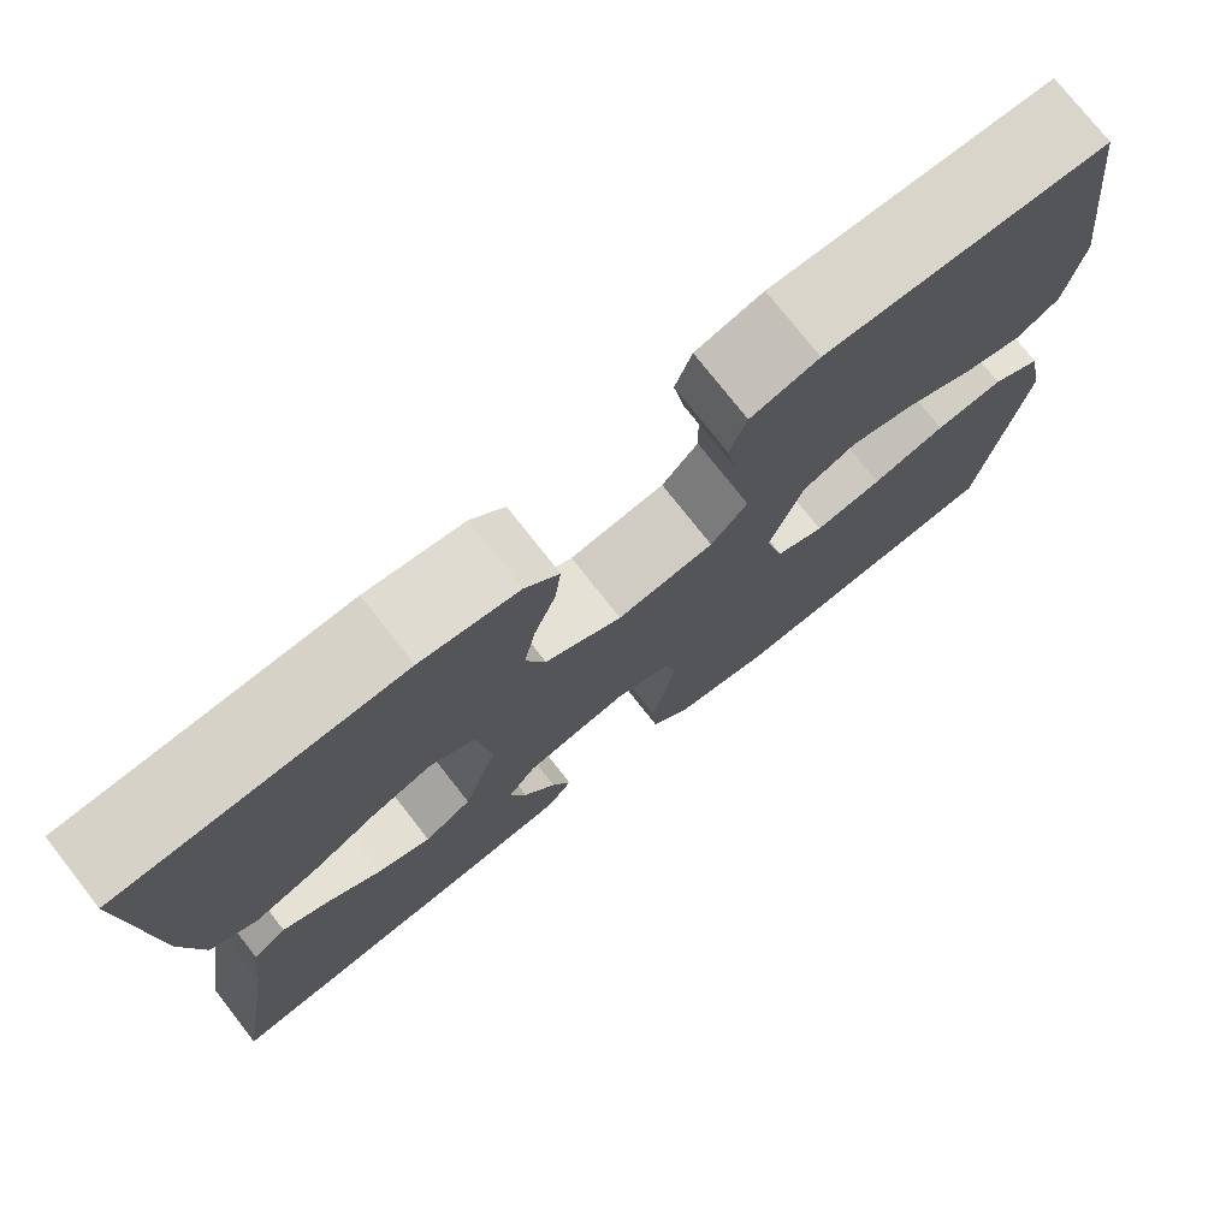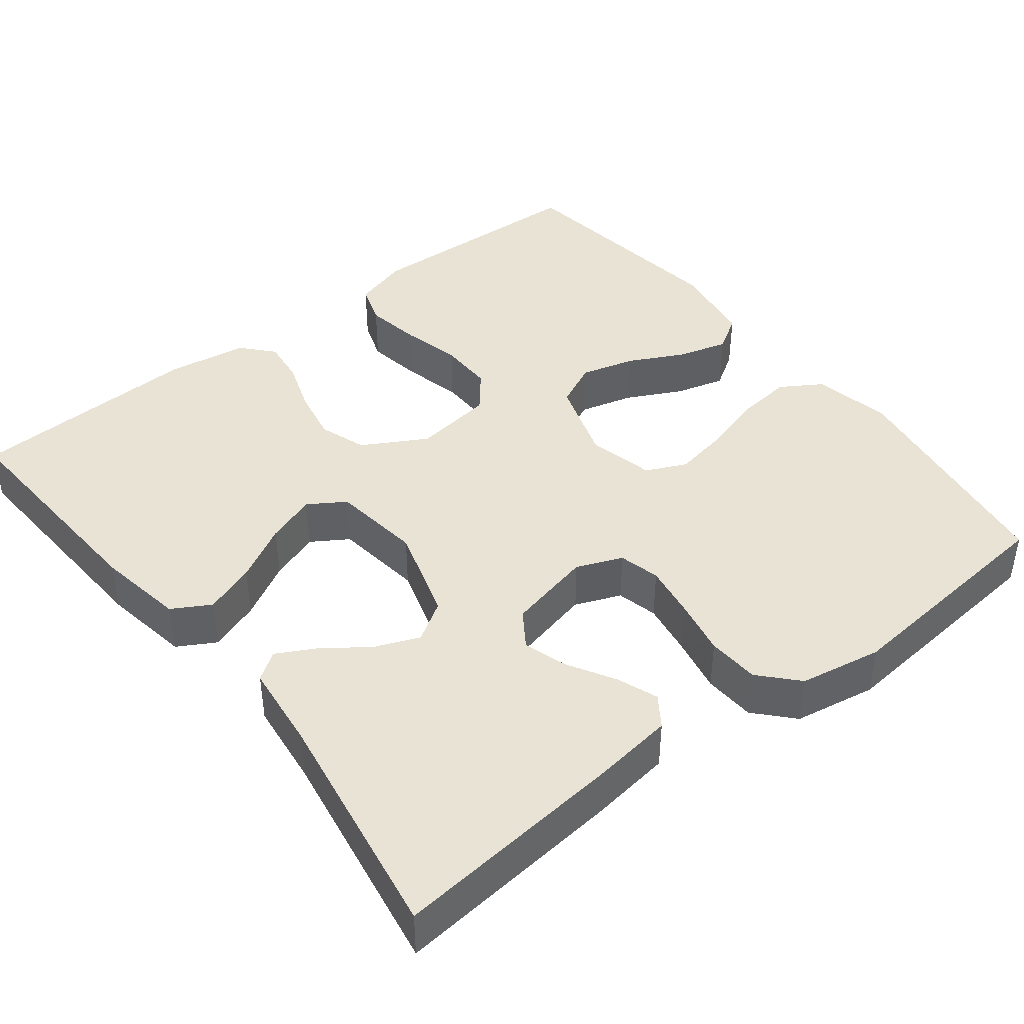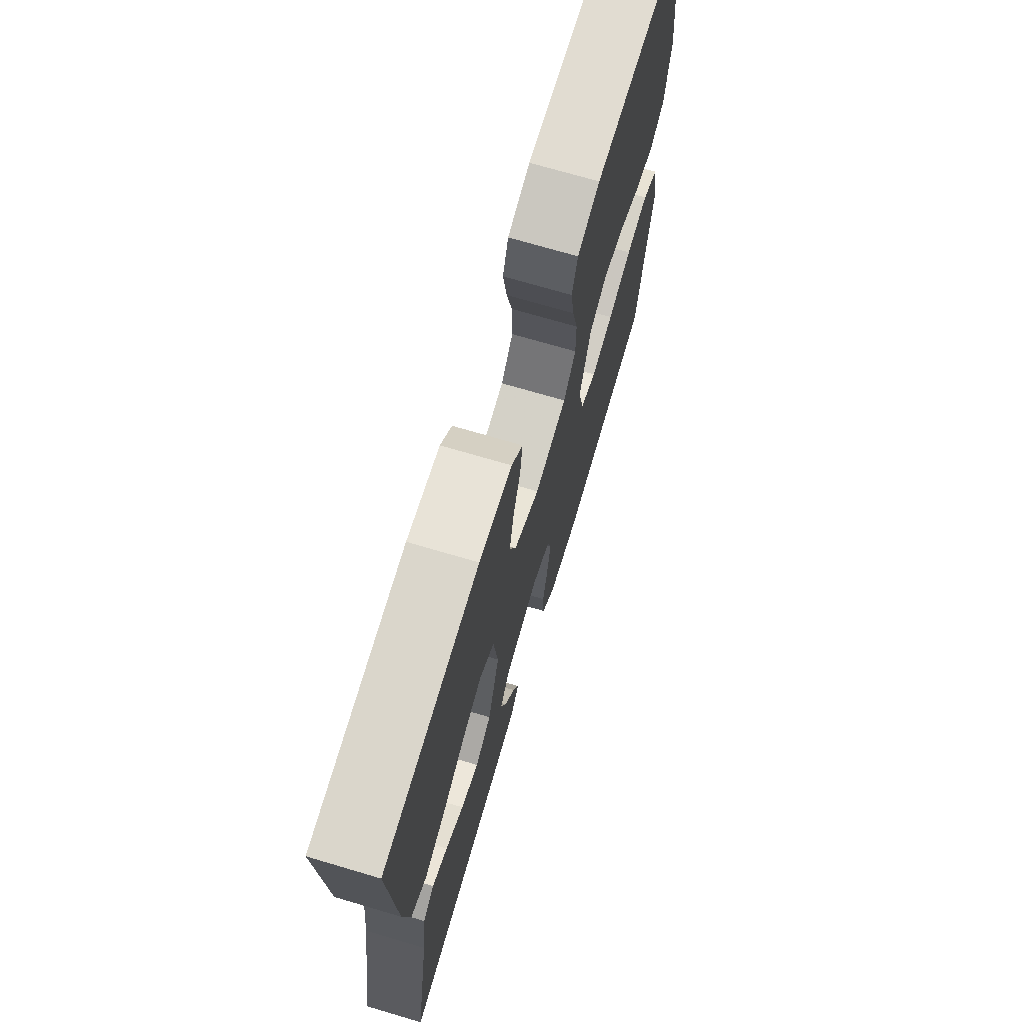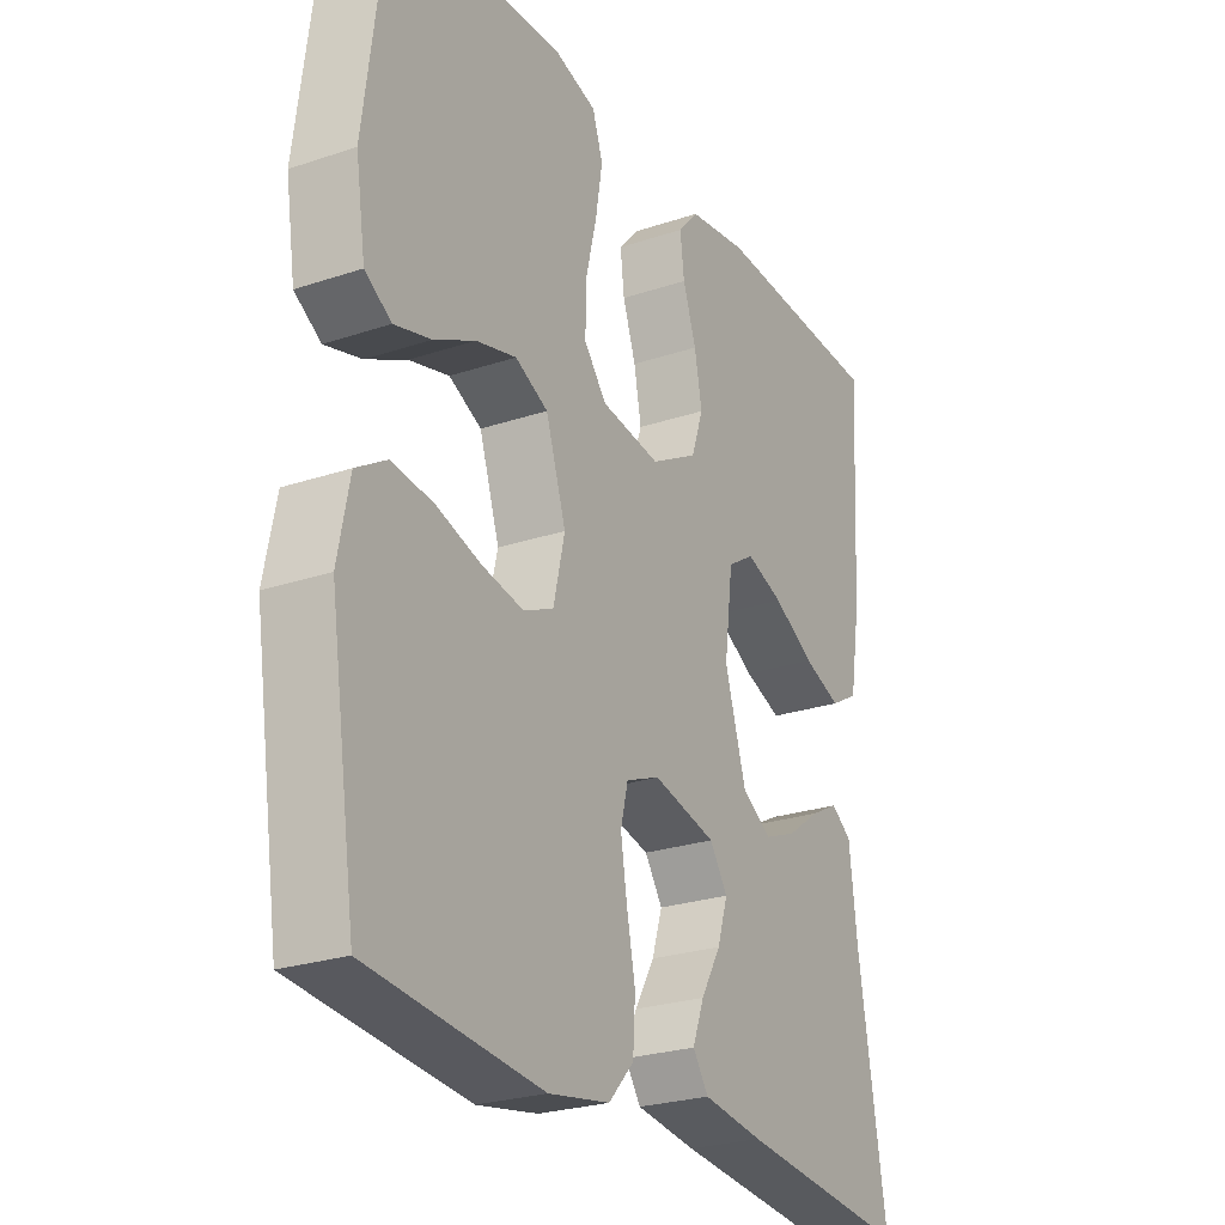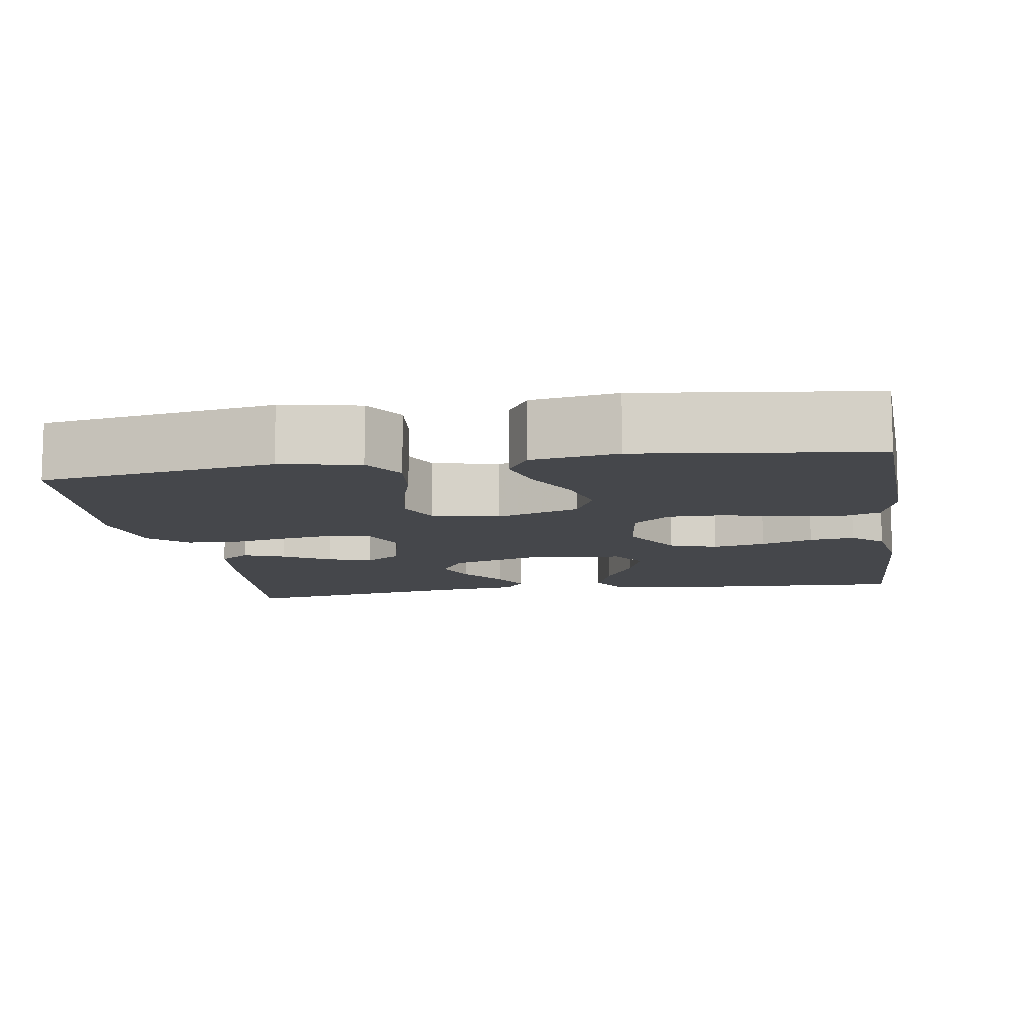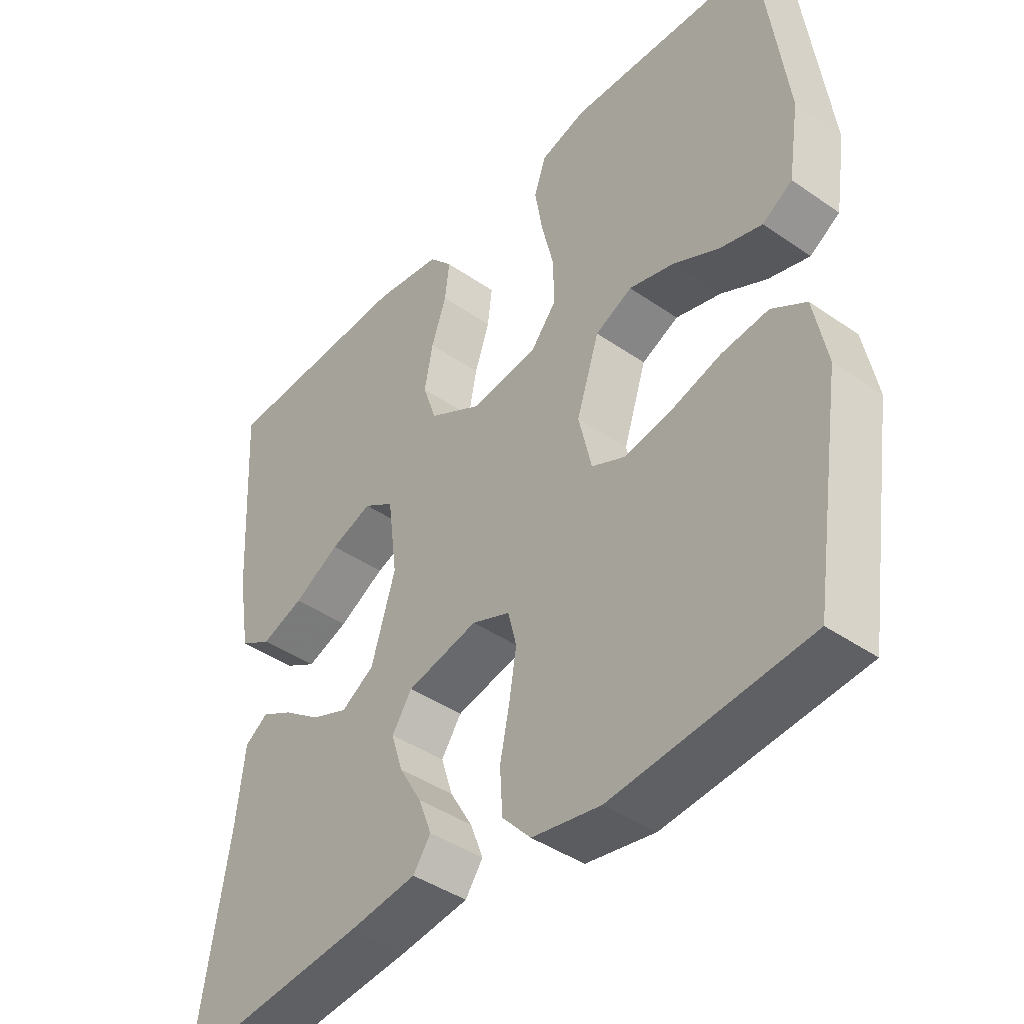
<metadata>
{"format":"obj","ext":"obj","renderer":"f3d","projection":"perspective","resolution":1024,"background":"white","views":[{"elev":76.3,"azim":141.8,"up":"+Z"},{"elev":42.3,"azim":142.0,"up":"+Y"},{"elev":71.4,"azim":106.5,"up":"+Z"},{"elev":-25.4,"azim":-61.7,"up":"+Z"},{"elev":-10.6,"azim":-80.8,"up":"+Y"},{"elev":-42.3,"azim":-129.7,"up":"+Z"}]}
</metadata>
<code>
v 0.5 0.07 0.5
v 0.483 0.07 0.2
v 0.464 0.07 0.087
v 0.415 0.07 0.059
v 0.349 0.07 0.083
v 0.277 0.07 0.123
v 0.212 0.07 0.146
v 0.165 0.07 0.116
v 0.15 0.07 0
v 0.187 0.07 -0.122
v 0.238 0.07 -0.154
v 0.295 0.07 -0.131
v 0.353 0.07 -0.089
v 0.402 0.07 -0.063
v 0.438 0.07 -0.088
v 0.451 0.07 -0.2
v 0.5 0.07 -0.5
v 0.2 0.07 -0.47
v 0.095 0.07 -0.456
v 0.068 0.07 -0.417
v 0.088 0.07 -0.364
v 0.123 0.07 -0.304
v 0.141 0.07 -0.247
v 0.11 0.07 -0.201
v 0 0.07 -0.176
v -0.059 0.07 -0.2
v -0.072 0.07 -0.253
v -0.061 0.07 -0.321
v -0.046 0.07 -0.395
v -0.05 0.07 -0.462
v -0.094 0.07 -0.51
v -0.2 0.07 -0.529
v -0.5 0.07 -0.5
v -0.546 0.07 -0.2
v -0.526 0.07 -0.099
v -0.473 0.07 -0.066
v -0.401 0.07 -0.074
v -0.323 0.07 -0.097
v -0.251 0.07 -0.11
v -0.199 0.07 -0.086
v -0.179 0.07 0
v -0.214 0.07 0.107
v -0.271 0.07 0.134
v -0.341 0.07 0.115
v -0.412 0.07 0.079
v -0.476 0.07 0.061
v -0.522 0.07 0.09
v -0.539 0.07 0.2
v -0.5 0.07 0.5
v -0.2 0.07 0.512
v -0.128 0.07 0.491
v -0.11 0.07 0.438
v -0.122 0.07 0.366
v -0.141 0.07 0.288
v -0.142 0.07 0.218
v -0.103 0.07 0.17
v 0 0.07 0.156
v 0.082 0.07 0.202
v 0.103 0.07 0.263
v 0.09 0.07 0.331
v 0.067 0.07 0.398
v 0.06 0.07 0.456
v 0.096 0.07 0.496
v 0.2 0.07 0.512
v 0.5 0 0.5
v 0.483 0 0.2
v 0.464 0 0.087
v 0.415 0 0.059
v 0.349 0 0.083
v 0.277 0 0.123
v 0.212 0 0.146
v 0.165 0 0.116
v 0.15 0 0
v 0.187 0 -0.122
v 0.238 0 -0.154
v 0.295 0 -0.131
v 0.353 0 -0.089
v 0.402 0 -0.063
v 0.438 0 -0.088
v 0.451 0 -0.2
v 0.5 0 -0.5
v 0.2 0 -0.47
v 0.095 0 -0.456
v 0.068 0 -0.417
v 0.088 0 -0.364
v 0.123 0 -0.304
v 0.141 0 -0.247
v 0.11 0 -0.201
v 0 0 -0.176
v -0.059 0 -0.2
v -0.072 0 -0.253
v -0.061 0 -0.321
v -0.046 0 -0.395
v -0.05 0 -0.462
v -0.094 0 -0.51
v -0.2 0 -0.529
v -0.5 0 -0.5
v -0.546 0 -0.2
v -0.526 0 -0.099
v -0.473 0 -0.066
v -0.401 0 -0.074
v -0.323 0 -0.097
v -0.251 0 -0.11
v -0.199 0 -0.086
v -0.179 0 0
v -0.214 0 0.107
v -0.271 0 0.134
v -0.341 0 0.115
v -0.412 0 0.079
v -0.476 0 0.061
v -0.522 0 0.09
v -0.539 0 0.2
v -0.5 0 0.5
v -0.2 0 0.512
v -0.128 0 0.491
v -0.11 0 0.438
v -0.122 0 0.366
v -0.141 0 0.288
v -0.142 0 0.218
v -0.103 0 0.17
v 0 0 0.156
v 0.082 0 0.202
v 0.103 0 0.263
v 0.09 0 0.331
v 0.067 0 0.398
v 0.06 0 0.456
v 0.096 0 0.496
v 0.2 0 0.512
f 60 61 62 63
f 59 60 63 64
f 58 59 64 1
f 51 52 53 54
f 49 50 51 54
f 49 54 55
f 48 49 55 56
f 44 45 46 47
f 43 44 47 48
f 35 36 37 38
f 35 38 39
f 34 35 39
f 33 34 39
f 32 33 39 40
f 28 29 30 31
f 27 28 31 32
f 26 27 32 40
f 19 20 21 22
f 19 22 23
f 16 17 18 19
f 16 19 23
f 15 16 23 24
f 12 13 14 15
f 11 12 15
f 3 4 5 6
f 3 6 7
f 58 1 2 3
f 58 3 7
f 57 58 7 8
f 43 48 56 57
f 42 43 57 8
f 41 42 8 9
f 25 26 40 41
f 25 41 9 10
f 24 25 10 11
f 11 15 24
f 127 126 125 124
f 128 127 124 123
f 65 128 123 122
f 118 117 116 115
f 118 115 114 113
f 119 118 113
f 120 119 113 112
f 111 110 109 108
f 112 111 108 107
f 102 101 100 99
f 103 102 99
f 103 99 98
f 103 98 97
f 104 103 97 96
f 95 94 93 92
f 96 95 92 91
f 104 96 91 90
f 86 85 84 83
f 87 86 83
f 83 82 81 80
f 87 83 80
f 88 87 80 79
f 79 78 77 76
f 79 76 75
f 70 69 68 67
f 71 70 67
f 67 66 65 122
f 71 67 122
f 72 71 122 121
f 121 120 112 107
f 72 121 107 106
f 73 72 106 105
f 105 104 90 89
f 74 73 105 89
f 75 74 89 88
f 88 79 75
f 1 65 66 2
f 2 66 67 3
f 3 67 68 4
f 4 68 69 5
f 5 69 70 6
f 6 70 71 7
f 7 71 72 8
f 8 72 73 9
f 9 73 74 10
f 10 74 75 11
f 11 75 76 12
f 12 76 77 13
f 13 77 78 14
f 14 78 79 15
f 15 79 80 16
f 16 80 81 17
f 17 81 82 18
f 18 82 83 19
f 19 83 84 20
f 20 84 85 21
f 21 85 86 22
f 22 86 87 23
f 23 87 88 24
f 24 88 89 25
f 25 89 90 26
f 26 90 91 27
f 27 91 92 28
f 28 92 93 29
f 29 93 94 30
f 30 94 95 31
f 31 95 96 32
f 32 96 97 33
f 33 97 98 34
f 34 98 99 35
f 35 99 100 36
f 36 100 101 37
f 37 101 102 38
f 38 102 103 39
f 39 103 104 40
f 40 104 105 41
f 41 105 106 42
f 42 106 107 43
f 43 107 108 44
f 44 108 109 45
f 45 109 110 46
f 46 110 111 47
f 47 111 112 48
f 48 112 113 49
f 49 113 114 50
f 50 114 115 51
f 51 115 116 52
f 52 116 117 53
f 53 117 118 54
f 54 118 119 55
f 55 119 120 56
f 56 120 121 57
f 57 121 122 58
f 58 122 123 59
f 59 123 124 60
f 60 124 125 61
f 61 125 126 62
f 62 126 127 63
f 63 127 128 64
f 64 128 65 1

</code>
